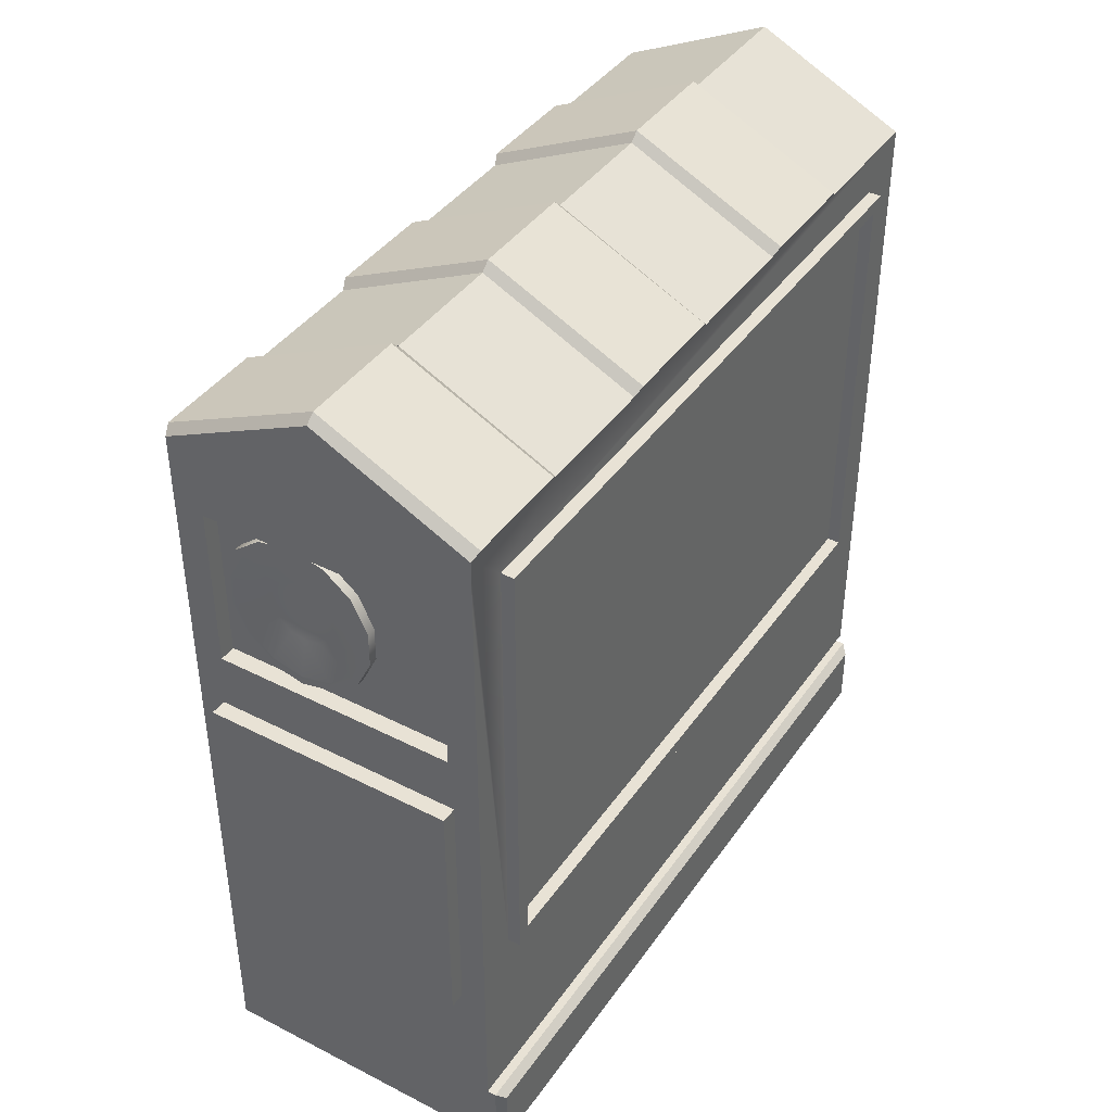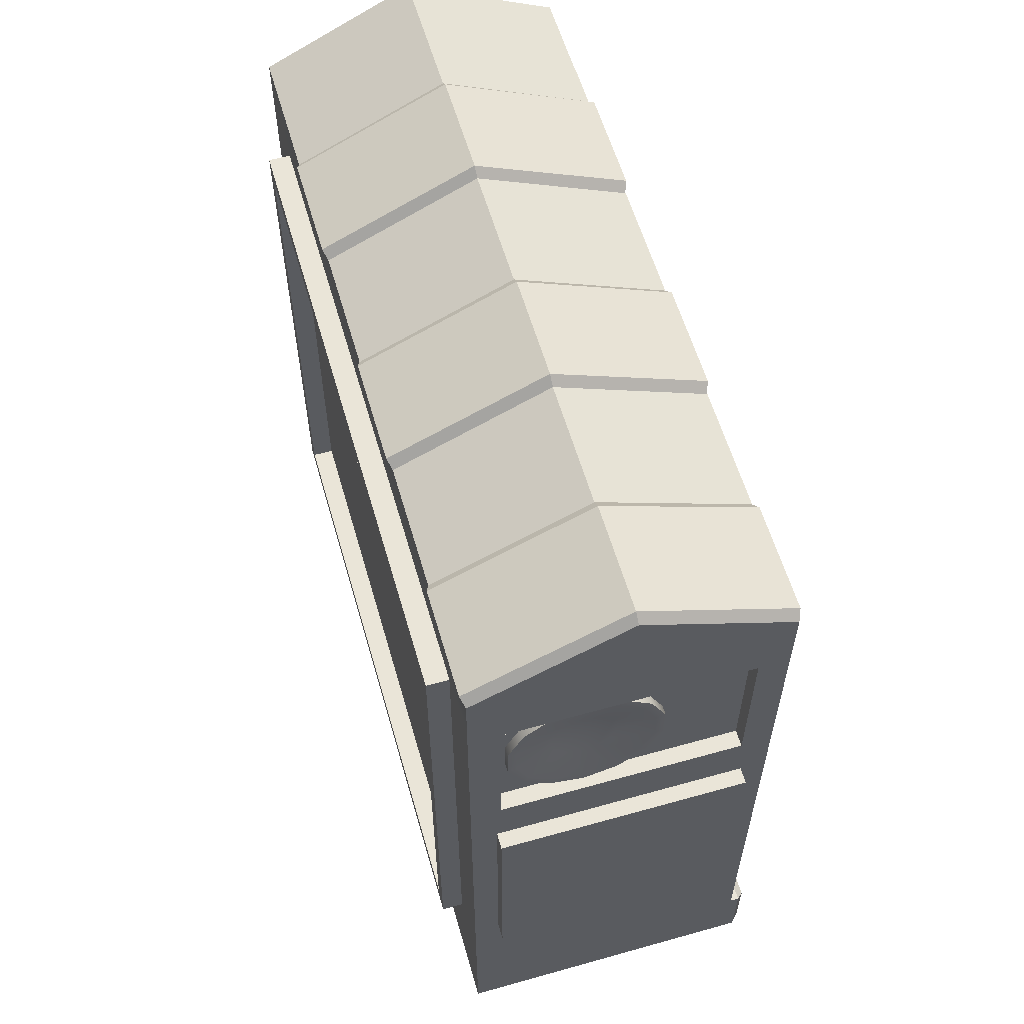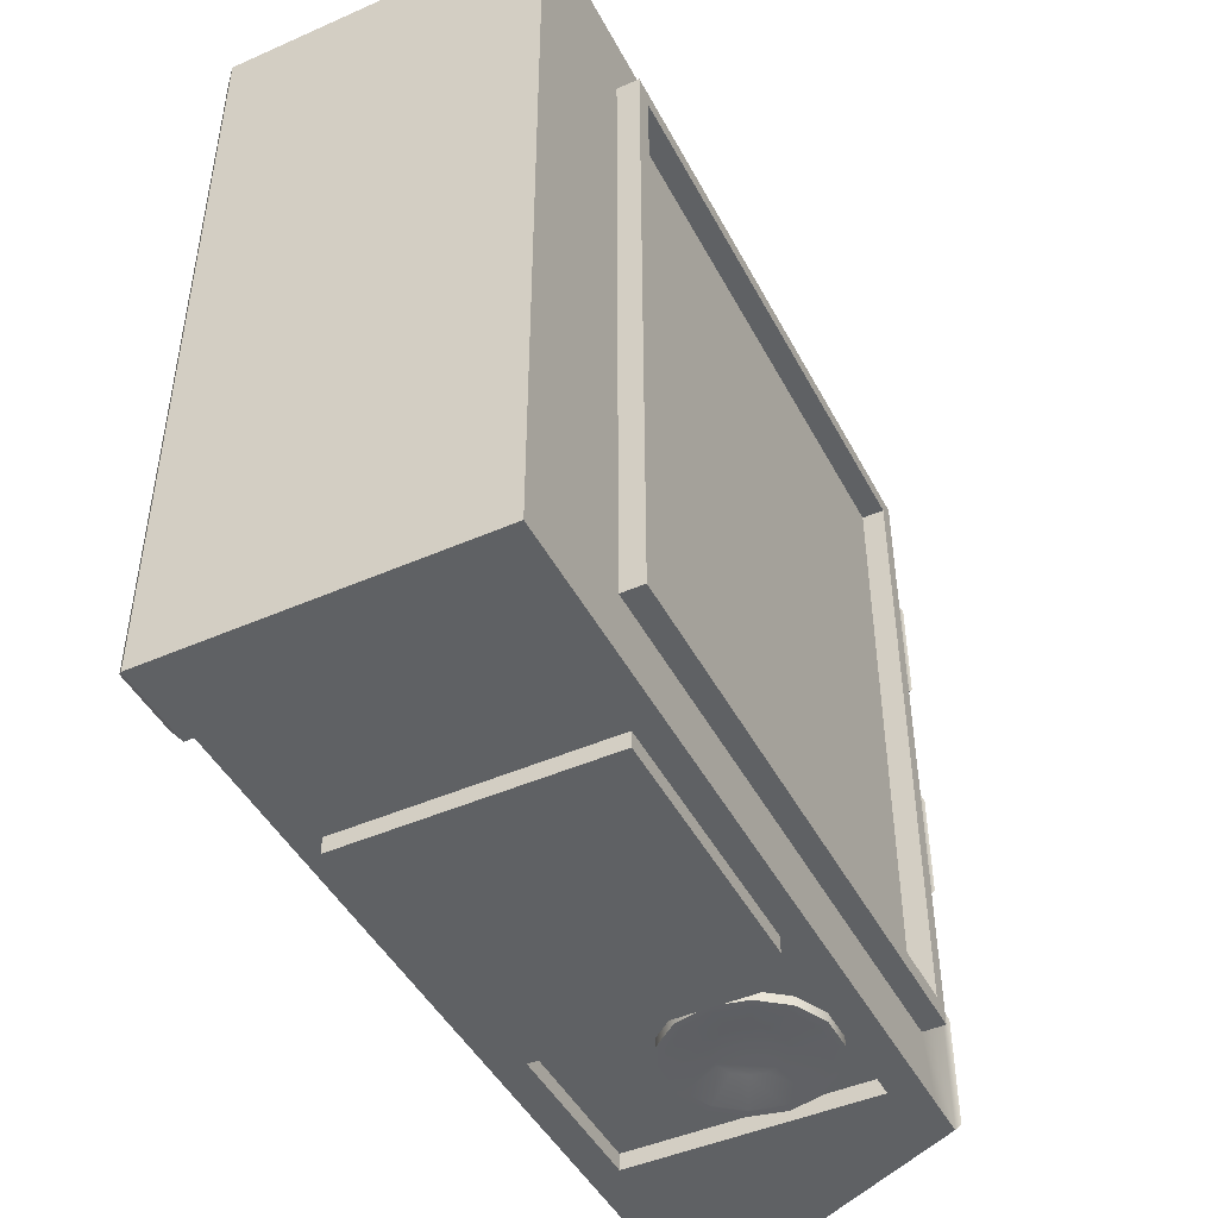
<metadata>
{"format":"obj","ext":"obj","renderer":"f3d","projection":"perspective","resolution":1024,"background":"white","views":[{"elev":40.9,"azim":-148.2,"up":"+Y"},{"elev":58.9,"azim":163.9,"up":"+Y"},{"elev":-46.0,"azim":26.7,"up":"+Z"}]}
</metadata>
<code>
o home_appliance.041
v -0.3183 -1.127 1.302
v -0.3183 1.117 1.302
v -0.5853 -0.5406 -1.21
v -0.5853 1.075 -1.21
v 0.2988 -1.127 1.302
v 0.2988 1.117 1.302
v 0.5658 -1.004 -1.129
v 0.5658 0.9938 -1.129
v -0.00976 1.561 -1.421
v -0.00976 1.265 1.302
v -0.00976 -1.571 -1.421
v -0.00976 -1.275 1.302
v -0.5853 -0.5406 1.23
v -0.5853 1.075 1.23
v 0.5658 0.9938 1.149
v 0.5658 -1.004 1.149
v -0.00976 -1.571 1.44
v -0.00976 1.561 1.44
v -0.5297 -1.26 1.44
v -0.5297 1.251 1.44
v 0.5102 1.251 1.44
v 0.5102 -1.26 1.44
v -0.00976 -1.51 1.44
v -0.00976 1.5 1.44
v -0.359 -1.153 1.302
v -0.359 1.143 1.302
v 0.3395 1.143 1.302
v 0.3395 -1.153 1.302
v -0.00976 -1.32 1.302
v -0.00976 1.31 1.302
v -0.3183 -1.127 1.139
v -0.3183 1.117 1.139
v 0.2988 1.117 1.139
v 0.2988 -1.127 1.139
v -0.00976 -1.275 1.139
v -0.00976 1.265 1.139
v -0.5853 -1.593 -1.421
v -0.5853 -1.593 1.44
v -0.00976 -1.593 -1.421
v 0.5658 -1.593 1.44
v 0.5658 -1.593 -1.421
v -0.00976 -1.593 1.44
v -0.5853 -1.295 1.481
v -0.5853 1.286 1.481
v 0.5658 1.286 1.481
v 0.5658 -1.295 1.481
v -0.00976 -1.571 1.481
v -0.00976 1.561 1.481
v -0.5297 -1.26 1.481
v -0.5297 1.251 1.481
v 0.5102 1.251 1.481
v 0.5102 -1.26 1.481
v -0.00976 -1.51 1.481
v -0.00976 1.5 1.481
v -0.5853 -1.295 -1.421
v -0.5853 -1.295 1.44
v -0.5853 1.286 1.44
v -0.5853 1.286 -1.421
v -0.5853 -0.5929 -1.262
v -0.5853 -0.5929 1.282
v -0.5853 1.127 1.282
v -0.5853 1.127 -1.262
v -0.6341 -0.5929 -1.262
v -0.6341 -0.5929 1.282
v -0.6341 1.127 1.282
v -0.6341 1.127 -1.262
v -0.6341 -0.5406 -1.21
v -0.6341 -0.5406 1.23
v -0.6341 1.075 1.23
v -0.6341 1.075 -1.21
v -0.5853 1.286 0.9634
v -0.5853 1.286 0.4866
v -0.5853 1.286 0.009756
v -0.5853 1.286 -0.4671
v -0.5853 1.286 -0.9439
v 0.5658 0.9938 -0.9439
v 0.5658 0.9938 -0.4671
v 0.5658 0.9938 0.009756
v 0.5658 0.9938 0.4866
v 0.5658 0.9938 0.9634
v -0.00976 1.561 -0.9439
v -0.00976 1.561 -0.4671
v -0.00976 1.561 0.009756
v -0.00976 1.561 0.4866
v -0.00976 1.561 0.9634
v -0.5987 1.314 -0.9786
v -0.5987 1.314 -1.386
v -0.00976 1.593 -1.386
v 0.5792 1.314 -1.386
v -0.5987 1.314 0.9288
v -0.5987 1.314 0.5212
v -0.5987 1.314 -0.02491
v -0.5987 1.314 -0.4324
v 0.5792 1.314 -0.9786
v 0.5792 1.314 -0.4324
v 0.5792 1.314 -0.02491
v 0.5792 1.314 0.5212
v 0.5792 1.314 0.9288
v -0.00976 1.593 -0.9786
v -0.00976 1.593 -0.4324
v -0.00976 1.593 -0.02491
v -0.00976 1.593 0.5212
v -0.00976 1.593 0.9288
v 0.5658 1.286 -1.421
v 0.5658 -1.295 -1.421
v 0.5658 -1.295 1.44
v 0.5658 1.286 0.9634
v 0.5658 1.286 1.44
v 0.5658 1.286 -0.9439
v 0.5658 1.286 -0.4671
v 0.5658 1.286 0.009756
v 0.5658 1.286 0.4866
v 0.5658 1.059 -1.194
v 0.5658 -1.068 -1.194
v 0.5658 -1.068 1.213
v 0.5658 1.059 0.9634
v 0.5658 1.059 1.213
v 0.5658 1.059 -0.9439
v 0.5658 1.059 -0.4671
v 0.5658 1.059 0.009756
v 0.5658 1.059 0.4866
v 0.6488 1.059 -1.194
v 0.6488 -1.068 -1.194
v 0.6488 -1.068 1.213
v 0.6488 1.059 0.9634
v 0.6488 1.059 1.213
v 0.6488 1.059 -0.9439
v 0.6488 1.059 -0.4671
v 0.6488 1.059 0.009756
v 0.6488 1.059 0.4866
v 0.6488 0.9938 -1.129
v 0.6488 -1.004 -1.129
v 0.6488 -1.004 1.149
v 0.6488 0.9938 0.9634
v 0.6488 0.9938 1.149
v 0.6488 0.9938 -0.9439
v 0.6488 0.9938 -0.4671
v 0.6488 0.9938 0.009756
v 0.6488 0.9938 0.4866
v -0.4704 1.01 -1.421
v -0.4704 0.3796 -1.421
v 0.4509 1.01 -1.421
v 0.4509 0.3796 -1.421
v -0.5853 1.125 -1.421
v -0.4874 0.1668 -1.421
v 0.5658 1.125 -1.421
v 0.4679 0.1668 -1.421
v -0.4704 1.01 -1.358
v -0.4704 0.3796 -1.358
v 0.4509 1.01 -1.358
v 0.4509 0.3796 -1.358
v -0.4874 -0.7971 -1.421
v 0.4679 -0.7971 -1.421
v -0.5853 0.2647 -1.421
v 0.5658 0.2647 -1.421
v -0.5853 -0.895 -1.421
v 0.5658 -0.895 -1.421
v -0.4874 0.1668 -1.481
v 0.4679 0.1668 -1.481
v -0.4874 -0.7971 -1.481
v 0.4679 -0.7971 -1.481
v -0.6189 -1.295 -1.421
v -0.6488 -1.325 -1.391
v -0.6488 -1.325 1.41
v -0.6189 -1.295 1.44
v -0.6488 -1.563 1.41
v -0.6189 -1.593 1.44
v -0.6488 -1.563 -1.391
v -0.6189 -1.593 -1.421
v -0.5853 -0.5406 -1.21
v -0.5853 1.075 -1.21
v -0.5853 -0.5406 1.23
v -0.5853 1.075 1.23
v -0.3183 -1.127 1.139
v -0.3183 1.117 1.139
v 0.2988 1.117 1.139
v 0.2988 -1.127 1.139
v -0.00976 -1.275 1.139
v -0.00976 1.265 1.139
v -0.01146 0.592 1.143
v -0.01146 0.4194 1.126
v -0.06517 0.6043 1.143
v -0.14 0.4488 1.126
v -0.1082 0.6386 1.143
v -0.2432 0.531 1.126
v -0.1321 0.6882 1.143
v -0.3004 0.6498 1.126
v -0.1321 0.7433 1.143
v -0.3004 0.7817 1.126
v -0.1082 0.793 1.143
v -0.2432 0.9006 1.126
v -0.06517 0.8273 1.143
v -0.14 0.9828 1.126
v -0.01146 0.8396 1.143
v -0.01146 1.012 1.126
v 0.04225 0.8273 1.143
v 0.1171 0.9828 1.126
v 0.08532 0.793 1.143
v 0.2202 0.9006 1.126
v 0.1092 0.7433 1.143
v 0.2775 0.7817 1.126
v 0.1092 0.6882 1.143
v 0.2775 0.6498 1.126
v 0.08532 0.6386 1.143
v 0.2202 0.531 1.126
v 0.04225 0.6043 1.143
v 0.1171 0.4488 1.126
v -0.01146 0.4194 1.175
v -0.14 0.4488 1.175
v -0.2432 0.531 1.175
v -0.3004 0.6498 1.175
v -0.3004 0.7817 1.175
v -0.2432 0.9006 1.175
v -0.14 0.9828 1.175
v -0.01146 1.012 1.175
v 0.1171 0.9828 1.175
v 0.2202 0.9006 1.175
v 0.2775 0.7817 1.175
v 0.2775 0.6498 1.175
v 0.2202 0.531 1.175
v 0.1171 0.4488 1.175
v -0.01146 0.4535 1.175
v -0.1253 0.4795 1.175
v -0.2165 0.5523 1.175
v -0.2672 0.6574 1.175
v -0.2672 0.7742 1.175
v -0.2165 0.8793 1.175
v -0.1253 0.9521 1.175
v -0.01146 0.9781 1.175
v 0.1023 0.9521 1.175
v 0.1936 0.8793 1.175
v 0.2443 0.7742 1.175
v 0.2443 0.6574 1.175
v 0.1936 0.5523 1.175
v 0.1023 0.4795 1.175
v -0.01146 -0.1411 1.143
v -0.01146 -0.3137 1.126
v -0.06517 -0.1288 1.143
v -0.14 -0.2843 1.126
v -0.1082 -0.09448 1.143
v -0.2432 -0.2021 1.126
v -0.1321 -0.04485 1.143
v -0.3004 -0.08325 1.126
v -0.1321 0.01024 1.143
v -0.3004 0.04865 1.126
v -0.1082 0.05988 1.143
v -0.2432 0.1675 1.126
v -0.06517 0.09422 1.143
v -0.14 0.2497 1.126
v -0.01146 0.1065 1.143
v -0.01146 0.2791 1.126
v 0.04225 0.09422 1.143
v 0.1171 0.2497 1.126
v 0.08532 0.05988 1.143
v 0.2202 0.1675 1.126
v 0.1092 0.01024 1.143
v 0.2775 0.04865 1.126
v 0.1092 -0.04485 1.143
v 0.2775 -0.08325 1.126
v 0.08532 -0.09448 1.143
v 0.2202 -0.2021 1.126
v 0.04225 -0.1288 1.143
v 0.1171 -0.2843 1.126
v -0.01146 -0.3137 1.175
v -0.14 -0.2843 1.175
v -0.2432 -0.2021 1.175
v -0.3004 -0.08325 1.175
v -0.3004 0.04865 1.175
v -0.2432 0.1675 1.175
v -0.14 0.2497 1.175
v -0.01146 0.2791 1.175
v 0.1171 0.2497 1.175
v 0.2202 0.1675 1.175
v 0.2775 0.04865 1.175
v 0.2775 -0.08325 1.175
v 0.2202 -0.2021 1.175
v 0.1171 -0.2843 1.175
v -0.01146 -0.2796 1.175
v -0.1253 -0.2536 1.175
v -0.2165 -0.1808 1.175
v -0.2672 -0.07567 1.175
v -0.2672 0.04107 1.175
v -0.2165 0.1462 1.175
v -0.1253 0.219 1.175
v -0.01146 0.245 1.175
v 0.1023 0.219 1.175
v 0.1936 0.1462 1.175
v 0.2443 0.04107 1.175
v 0.2443 -0.07567 1.175
v 0.1936 -0.1808 1.175
v 0.1023 -0.2536 1.175
v -0.01146 -0.8742 1.143
v -0.01146 -1.047 1.126
v -0.06517 -0.8619 1.143
v -0.14 -1.017 1.126
v -0.1082 -0.8276 1.143
v -0.2432 -0.9352 1.126
v -0.1321 -0.7779 1.143
v -0.3004 -0.8163 1.126
v -0.1321 -0.7228 1.143
v -0.3004 -0.6844 1.126
v -0.1082 -0.6732 1.143
v -0.2432 -0.5656 1.126
v -0.06517 -0.6389 1.143
v -0.14 -0.4834 1.126
v -0.01146 -0.6266 1.143
v -0.01146 -0.454 1.126
v 0.04225 -0.6389 1.143
v 0.1171 -0.4834 1.126
v 0.08532 -0.6732 1.143
v 0.2202 -0.5656 1.126
v 0.1092 -0.7228 1.143
v 0.2775 -0.6844 1.126
v 0.1092 -0.7779 1.143
v 0.2775 -0.8163 1.126
v 0.08532 -0.8276 1.143
v 0.2202 -0.9352 1.126
v 0.04225 -0.8619 1.143
v 0.1171 -1.017 1.126
v -0.01146 -1.047 1.175
v -0.14 -1.017 1.175
v -0.2432 -0.9352 1.175
v -0.3004 -0.8163 1.175
v -0.3004 -0.6844 1.175
v -0.2432 -0.5656 1.175
v -0.14 -0.4834 1.175
v -0.01146 -0.454 1.175
v 0.1171 -0.4834 1.175
v 0.2202 -0.5656 1.175
v 0.2775 -0.6844 1.175
v 0.2775 -0.8163 1.175
v 0.2202 -0.9352 1.175
v 0.1171 -1.017 1.175
v -0.01146 -1.013 1.175
v -0.1253 -0.9867 1.175
v -0.2165 -0.9139 1.175
v -0.2672 -0.8088 1.175
v -0.2672 -0.692 1.175
v -0.2165 -0.5869 1.175
v -0.1253 -0.5141 1.175
v -0.01146 -0.4881 1.175
v 0.1023 -0.5141 1.175
v 0.1936 -0.5869 1.175
v 0.2443 -0.692 1.175
v 0.2443 -0.8088 1.175
v 0.1936 -0.9139 1.175
v 0.1023 -0.9867 1.175
v 0.1288 0.5766 -1.36
v 0.1288 0.404 -1.343
v 0.1825 0.5889 -1.36
v 0.2574 0.4334 -1.343
v 0.2256 0.6232 -1.36
v 0.3605 0.5156 -1.343
v 0.2495 0.6729 -1.36
v 0.4178 0.6345 -1.343
v 0.2495 0.7279 -1.36
v 0.4178 0.7663 -1.343
v 0.2256 0.7776 -1.36
v 0.3605 0.8852 -1.343
v 0.1825 0.8119 -1.36
v 0.2574 0.9674 -1.343
v 0.1288 0.8242 -1.36
v 0.1288 0.9968 -1.343
v 0.07513 0.8119 -1.36
v 0.000258 0.9674 -1.343
v 0.03207 0.7776 -1.36
v -0.1029 0.8852 -1.343
v 0.008164 0.7279 -1.36
v -0.1601 0.7663 -1.343
v 0.008164 0.6729 -1.36
v -0.1601 0.6345 -1.343
v 0.03207 0.6232 -1.36
v -0.1029 0.5156 -1.343
v 0.07513 0.5889 -1.36
v 0.000258 0.4334 -1.343
v 0.1288 0.404 -1.392
v 0.2574 0.4334 -1.392
v 0.3605 0.5156 -1.392
v 0.4178 0.6345 -1.392
v 0.4178 0.7663 -1.392
v 0.3605 0.8852 -1.392
v 0.2574 0.9674 -1.392
v 0.1288 0.9968 -1.392
v 0.000258 0.9674 -1.392
v -0.1029 0.8852 -1.392
v -0.1601 0.7663 -1.392
v -0.1601 0.6345 -1.392
v -0.1029 0.5156 -1.392
v 0.000258 0.4334 -1.392
v 0.1288 0.4381 -1.392
v 0.2426 0.4641 -1.392
v 0.3339 0.5369 -1.392
v 0.3846 0.642 -1.392
v 0.3846 0.7588 -1.392
v 0.3339 0.8639 -1.392
v 0.2426 0.9367 -1.392
v 0.1288 0.9627 -1.392
v 0.01504 0.9367 -1.392
v -0.07623 0.8639 -1.392
v -0.1269 0.7588 -1.392
v -0.1269 0.642 -1.392
v -0.07623 0.5369 -1.392
v 0.01504 0.4641 -1.392
f 144 58 9 104 146
f 7 8 76 77 78 79 80 15 16
f 1 12 35 31
f 106 17 42 40
f 85 71 57 18
f 107 85 18 108
f 17 56 38 42
f 20 24 54 50
f 17 106 46 47
f 22 23 53 52
f 108 18 48 45
f 23 19 49 53
f 56 17 47 43
f 25 26 20 19
f 27 28 22 21
f 28 29 23 22
f 26 30 24 20
f 30 27 21 24
f 29 25 19 23
f 1 2 26 25
f 6 5 28 27
f 5 12 29 28
f 2 10 30 26
f 10 6 27 30
f 12 1 25 29
f 10 2 32 36
f 5 6 33 34
f 6 10 36 33
f 12 5 34 35
f 2 1 31 32
f 39 41 40 42
f 37 39 42 38
f 11 105 41 39
f 55 11 39 37
f 37 38 167 169
f 105 106 40 41
f 49 50 44 43
f 51 52 46 45
f 52 53 47 46
f 50 54 48 44
f 54 51 45 48
f 53 49 43 47
f 18 57 44 48
f 19 20 50 49
f 57 56 43 44
f 24 21 51 54
f 21 22 52 51
f 106 108 45 46
f 60 59 55 56
f 61 60 56 57
f 62 61 57 71 72 73 74 75 58
f 59 62 58 144 154 156 55
f 13 3 67 68
f 4 14 69 70
f 60 61 65 64
f 62 59 63 66
f 68 67 63 64
f 69 68 64 65
f 70 69 65 66
f 67 70 66 63
f 61 62 66 65
f 3 4 70 67
f 59 60 64 63
f 14 13 68 69
f 72 71 90 91
f 109 81 82 110
f 84 72 91 102
f 111 83 84 112
f 81 109 94 99
f 73 83 101 92
f 81 75 74 82
f 111 110 95 96
f 83 73 72 84
f 82 74 93 100
f 89 88 99 94
f 95 100 101 96
f 97 102 103 98
f 88 87 86 99
f 100 93 92 101
f 102 91 90 103
f 110 82 100 95
f 58 75 86 87
f 107 112 97 98
f 71 85 103 90
f 83 111 96 101
f 74 73 92 93
f 112 84 102 97
f 9 58 87 88
f 104 9 88 89
f 85 107 98 103
f 109 104 89 94
f 75 81 99 86
f 113 114 105 157 155 146 104
f 114 115 106 105
f 117 116 107 108
f 115 117 108 106
f 118 113 104 109
f 119 118 109 110
f 120 119 110 111
f 121 120 111 112
f 116 121 112 107
f 117 115 124 126
f 79 78 138 139
f 116 117 126 125
f 78 77 137 138
f 115 114 123 124
f 77 76 136 137
f 121 116 125 130
f 114 113 122 123
f 76 8 131 136
f 131 132 123 122
f 132 133 124 123
f 135 134 125 126
f 133 135 126 124
f 136 131 122 127
f 137 136 127 128
f 138 137 128 129
f 139 138 129 130
f 134 139 130 125
f 8 7 132 131
f 80 79 139 134
f 113 118 127 122
f 7 16 133 132
f 118 119 128 127
f 15 80 134 135
f 119 120 129 128
f 16 15 135 133
f 120 121 130 129
f 147 153 161 159
f 140 142 150 148
f 140 141 154 144
f 143 142 146 155
f 141 143 155 154
f 142 140 144 146
f 149 148 150 151
f 142 143 151 150
f 143 141 149 151
f 141 140 148 149
f 55 156 157 105 11
f 147 145 154 155
f 145 152 156 154
f 153 147 155 157
f 152 153 157 156
f 160 158 159 161
f 145 147 159 158
f 153 152 160 161
f 152 145 158 160
f 55 37 169 162
f 164 163 168 166
f 38 56 165 167
f 163 164 165 162
f 164 166 167 165
f 169 167 166 168
f 168 163 162 169
f 56 55 162 165
f 172 173 171 170
f 177 176 179 175 174 178
f 208 209 183 181
f 209 210 185 183
f 210 211 187 185
f 211 212 189 187
f 212 213 191 189
f 213 214 193 191
f 214 215 195 193
f 215 216 197 195
f 216 217 199 197
f 217 218 201 199
f 218 219 203 201
f 219 220 205 203
f 183 185 187 189 191 193 195 197 199 201 203 205 207 181
f 220 221 207 205
f 221 208 181 207
f 180 206 204 202 200 198 196 194 192 190 188 186 184 182
f 223 209 208 222
f 224 210 209 223
f 225 211 210 224
f 226 212 211 225
f 227 213 212 226
f 228 214 213 227
f 229 215 214 228
f 230 216 215 229
f 231 217 216 230
f 232 218 217 231
f 233 219 218 232
f 234 220 219 233
f 235 221 220 234
f 222 208 221 235
f 182 223 222 180
f 184 224 223 182
f 186 225 224 184
f 188 226 225 186
f 190 227 226 188
f 192 228 227 190
f 194 229 228 192
f 196 230 229 194
f 198 231 230 196
f 200 232 231 198
f 202 233 232 200
f 204 234 233 202
f 206 235 234 204
f 180 222 235 206
f 264 265 239 237
f 265 266 241 239
f 266 267 243 241
f 267 268 245 243
f 268 269 247 245
f 269 270 249 247
f 270 271 251 249
f 271 272 253 251
f 272 273 255 253
f 273 274 257 255
f 274 275 259 257
f 275 276 261 259
f 239 241 243 245 247 249 251 253 255 257 259 261 263 237
f 276 277 263 261
f 277 264 237 263
f 236 262 260 258 256 254 252 250 248 246 244 242 240 238
f 279 265 264 278
f 280 266 265 279
f 281 267 266 280
f 282 268 267 281
f 283 269 268 282
f 284 270 269 283
f 285 271 270 284
f 286 272 271 285
f 287 273 272 286
f 288 274 273 287
f 289 275 274 288
f 290 276 275 289
f 291 277 276 290
f 278 264 277 291
f 238 279 278 236
f 240 280 279 238
f 242 281 280 240
f 244 282 281 242
f 246 283 282 244
f 248 284 283 246
f 250 285 284 248
f 252 286 285 250
f 254 287 286 252
f 256 288 287 254
f 258 289 288 256
f 260 290 289 258
f 262 291 290 260
f 236 278 291 262
f 320 321 295 293
f 321 322 297 295
f 322 323 299 297
f 323 324 301 299
f 324 325 303 301
f 325 326 305 303
f 326 327 307 305
f 327 328 309 307
f 328 329 311 309
f 329 330 313 311
f 330 331 315 313
f 331 332 317 315
f 295 297 299 301 303 305 307 309 311 313 315 317 319 293
f 332 333 319 317
f 333 320 293 319
f 292 318 316 314 312 310 308 306 304 302 300 298 296 294
f 335 321 320 334
f 336 322 321 335
f 337 323 322 336
f 338 324 323 337
f 339 325 324 338
f 340 326 325 339
f 341 327 326 340
f 342 328 327 341
f 343 329 328 342
f 344 330 329 343
f 345 331 330 344
f 346 332 331 345
f 347 333 332 346
f 334 320 333 347
f 294 335 334 292
f 296 336 335 294
f 298 337 336 296
f 300 338 337 298
f 302 339 338 300
f 304 340 339 302
f 306 341 340 304
f 308 342 341 306
f 310 343 342 308
f 312 344 343 310
f 314 345 344 312
f 316 346 345 314
f 318 347 346 316
f 292 334 347 318
f 376 377 351 349
f 377 378 353 351
f 378 379 355 353
f 379 380 357 355
f 380 381 359 357
f 381 382 361 359
f 382 383 363 361
f 383 384 365 363
f 384 385 367 365
f 385 386 369 367
f 386 387 371 369
f 387 388 373 371
f 351 353 355 357 359 361 363 365 367 369 371 373 375 349
f 388 389 375 373
f 389 376 349 375
f 348 374 372 370 368 366 364 362 360 358 356 354 352 350
f 391 377 376 390
f 392 378 377 391
f 393 379 378 392
f 394 380 379 393
f 395 381 380 394
f 396 382 381 395
f 397 383 382 396
f 398 384 383 397
f 399 385 384 398
f 400 386 385 399
f 401 387 386 400
f 402 388 387 401
f 403 389 388 402
f 390 376 389 403
f 350 391 390 348
f 352 392 391 350
f 354 393 392 352
f 356 394 393 354
f 358 395 394 356
f 360 396 395 358
f 362 397 396 360
f 364 398 397 362
f 366 399 398 364
f 368 400 399 366
f 370 401 400 368
f 372 402 401 370
f 374 403 402 372
f 348 390 403 374

</code>
